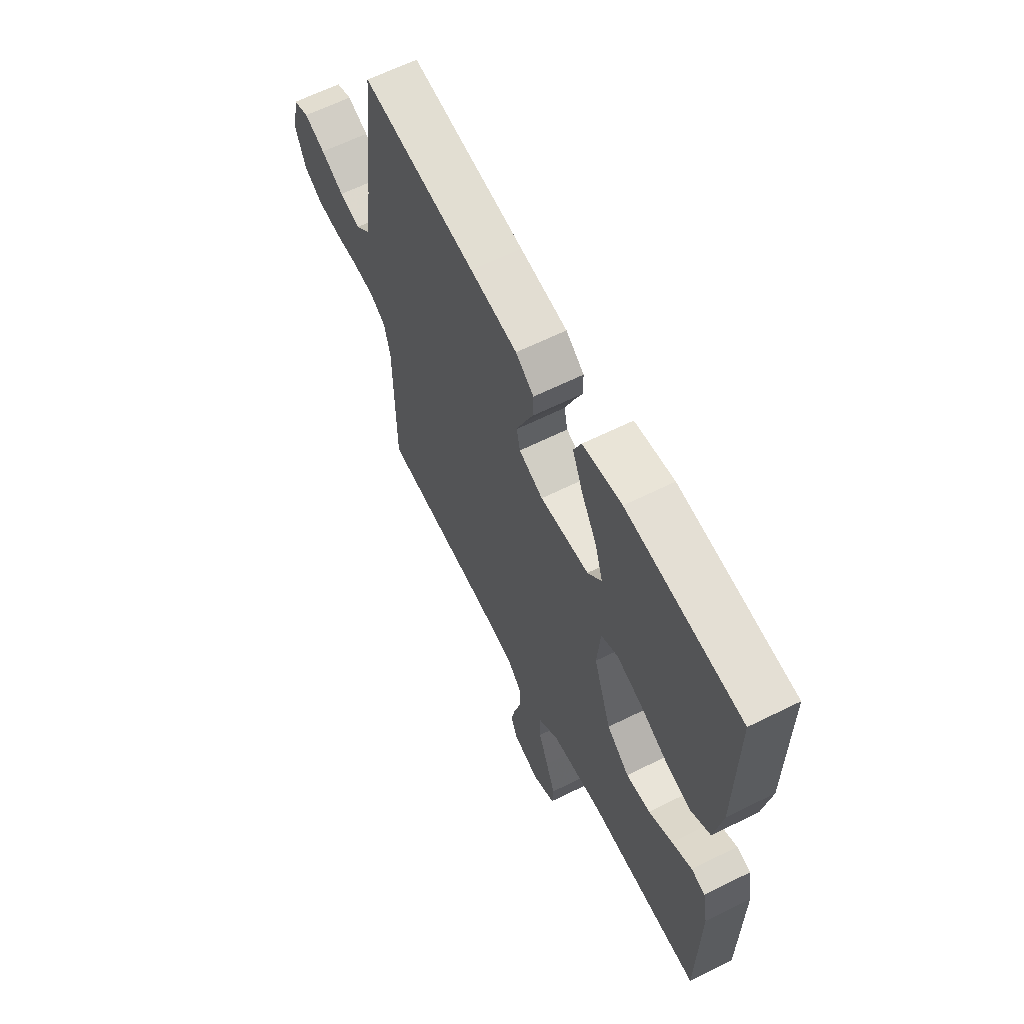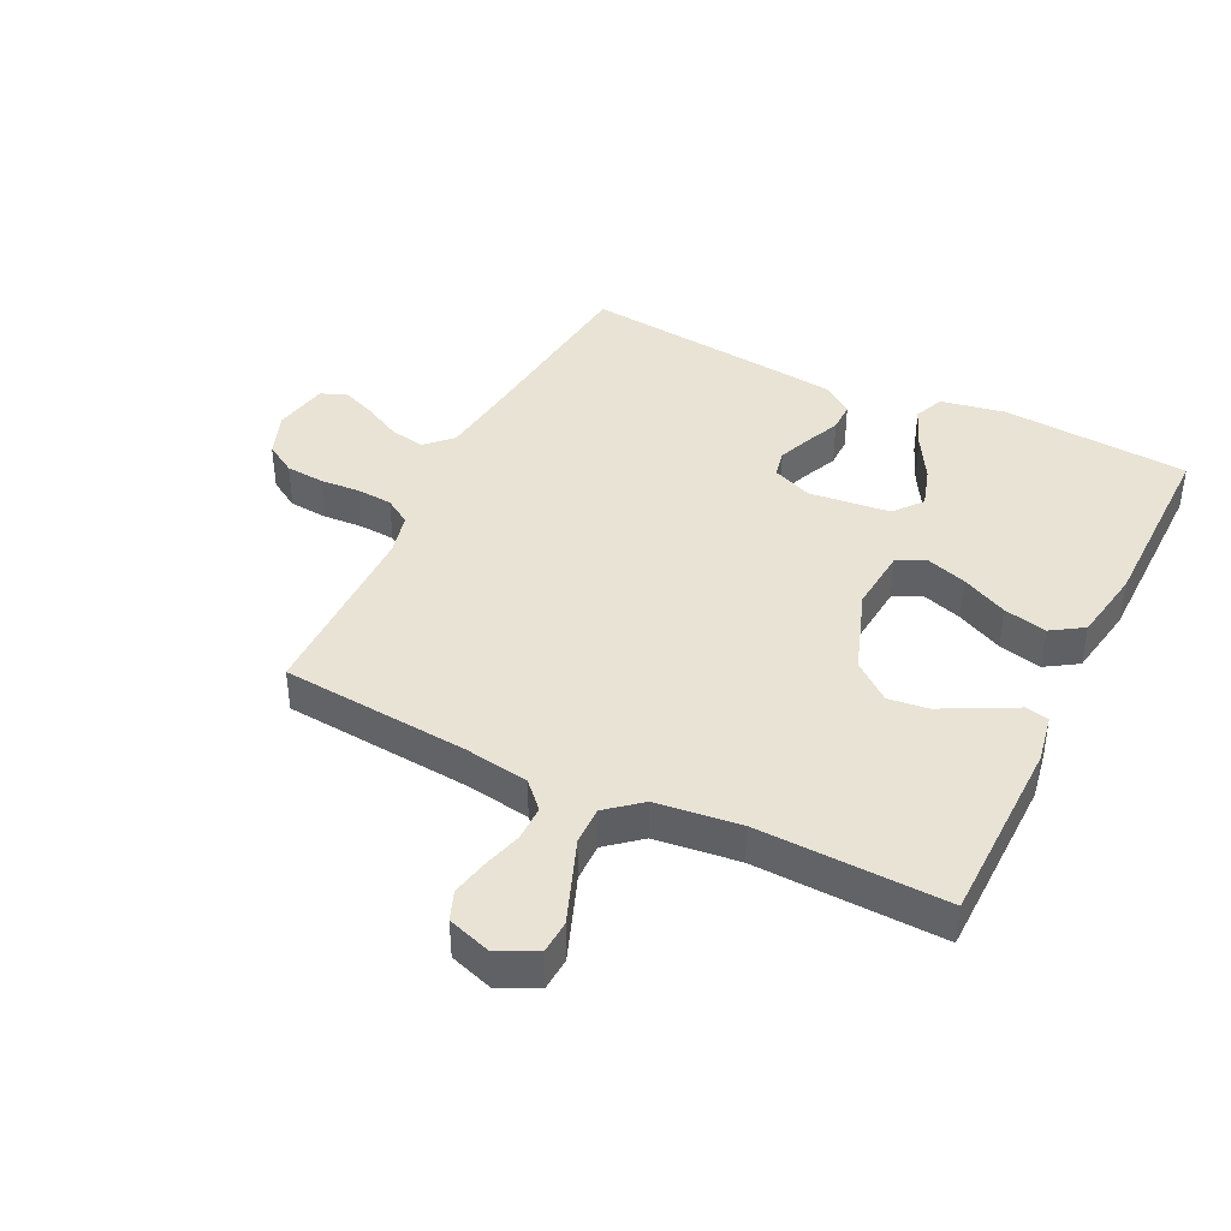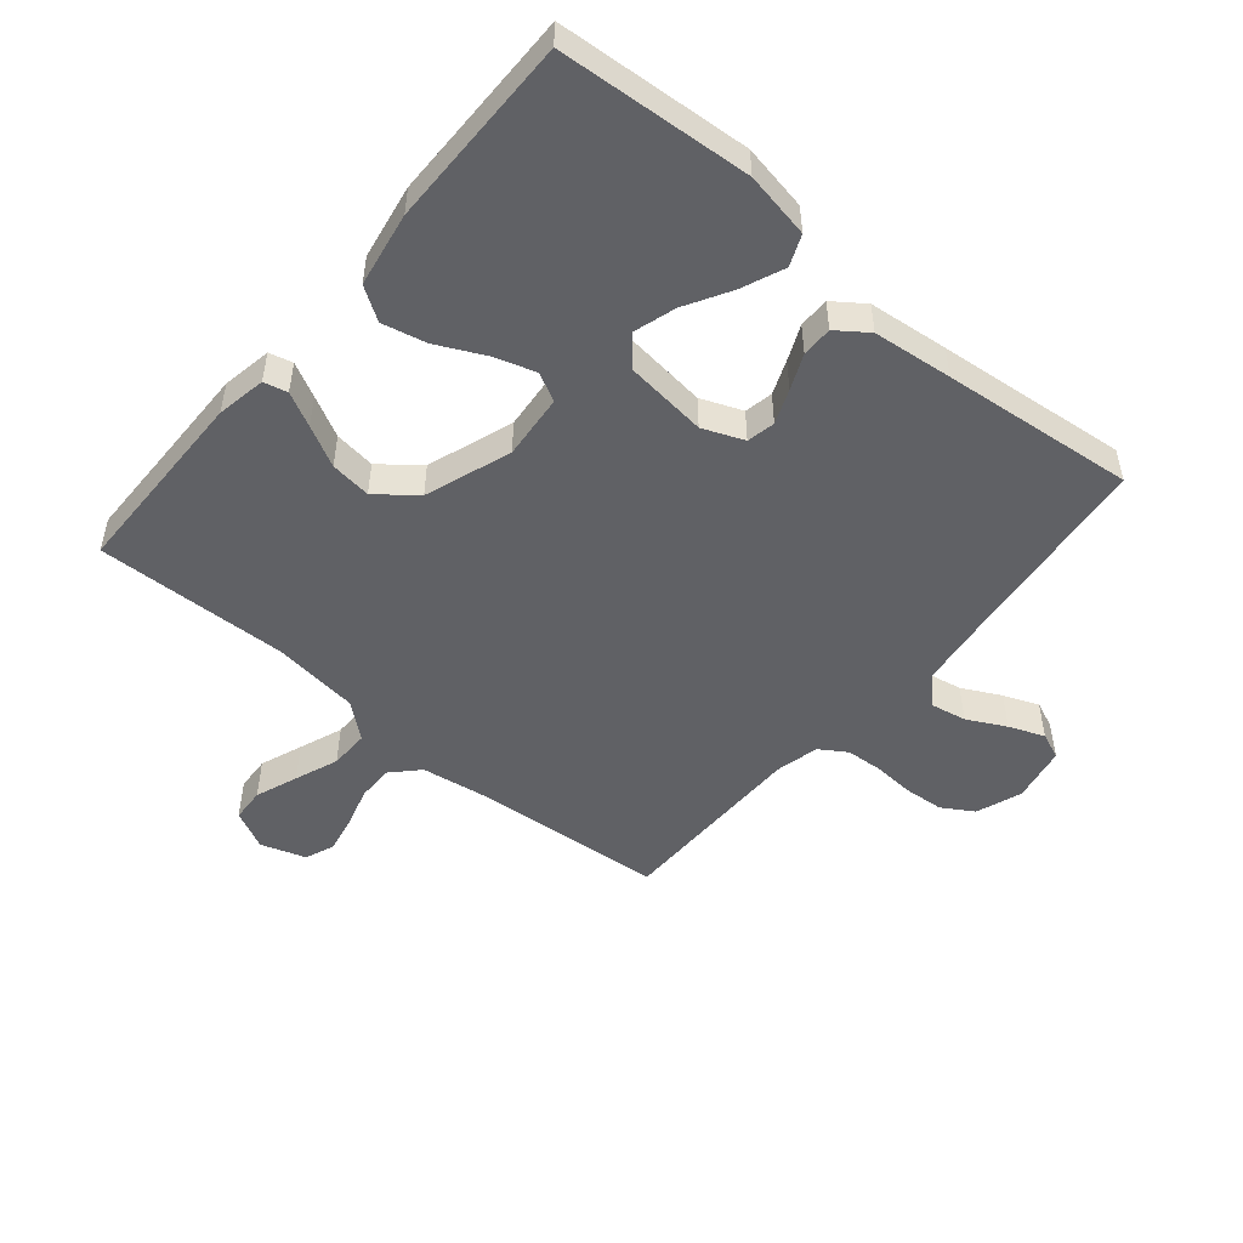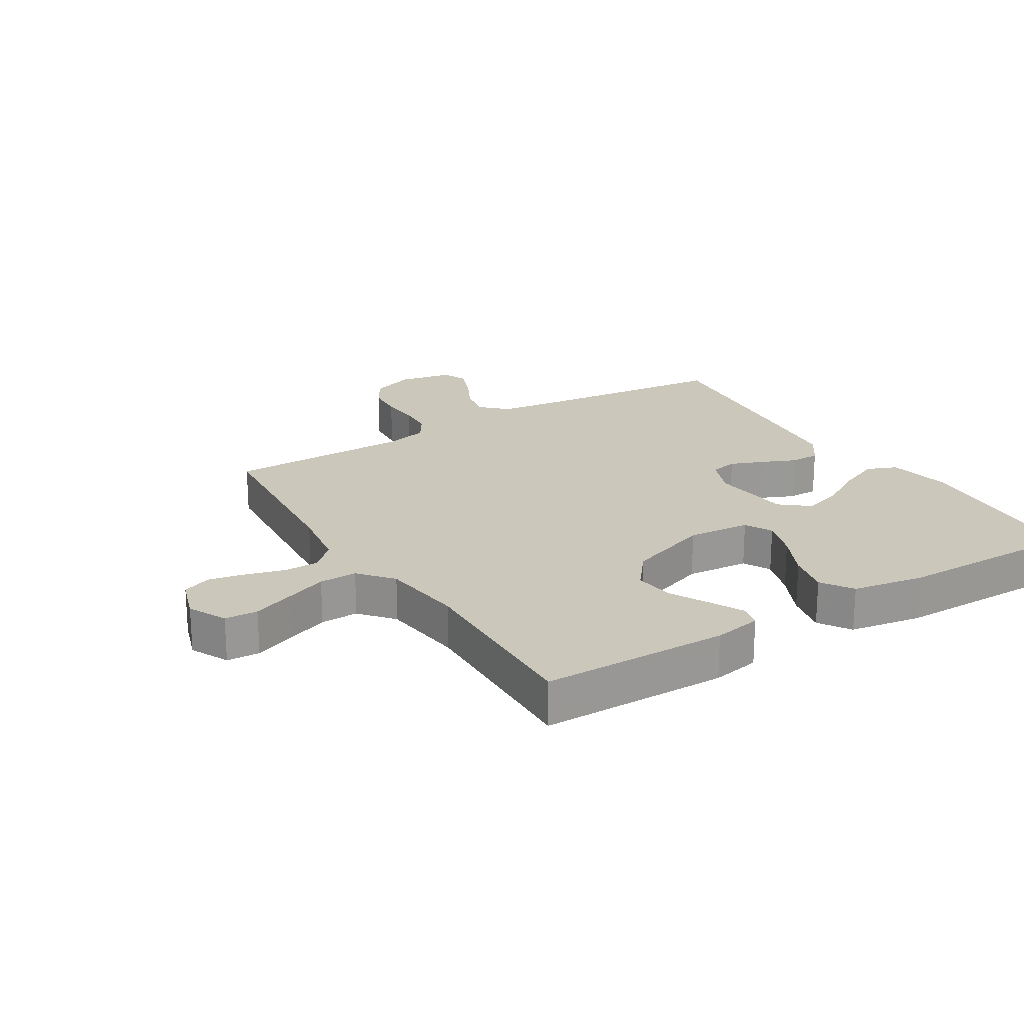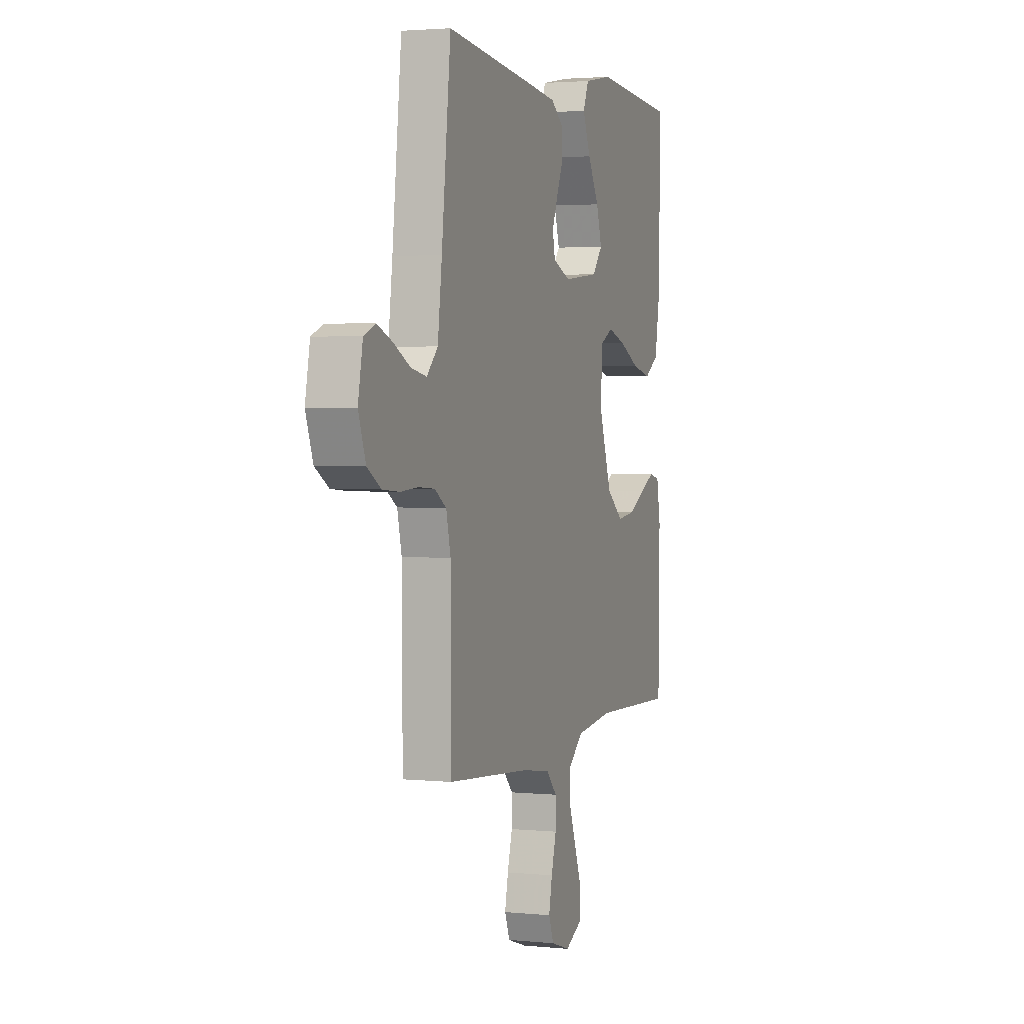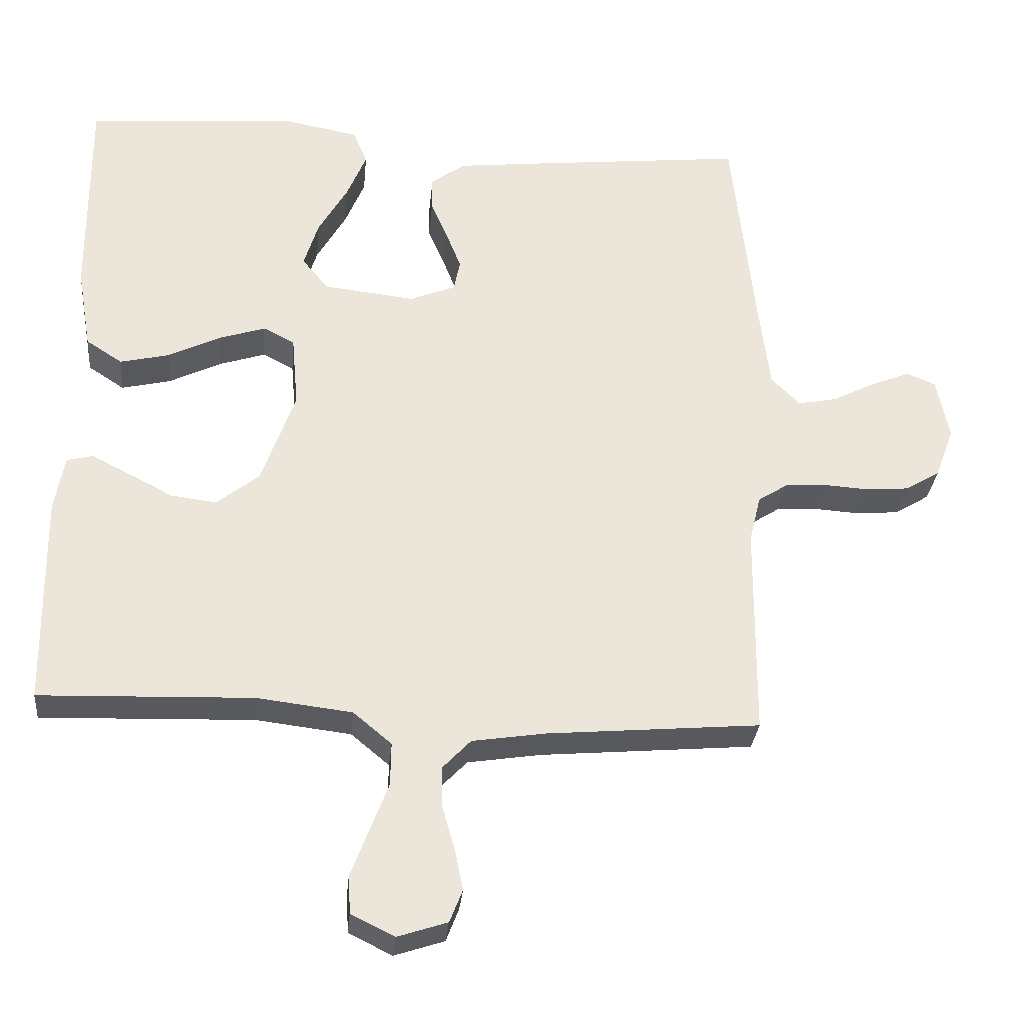
<metadata>
{"format":"obj","ext":"obj","renderer":"f3d","projection":"perspective","resolution":1024,"background":"white","views":[{"elev":63.1,"azim":-116.7,"up":"+Z"},{"elev":41.1,"azim":-153.9,"up":"+Y"},{"elev":-50.4,"azim":-40.1,"up":"+Y"},{"elev":21.6,"azim":-121.8,"up":"+Y"},{"elev":2.5,"azim":109.4,"up":"+Z"},{"elev":-30.5,"azim":-5.4,"up":"+Z"}]}
</metadata>
<code>
v -0.5 0.07 0.5
v -0.2 0.07 0.522
v -0.097 0.07 0.503
v -0.077 0.07 0.455
v -0.105 0.07 0.388
v -0.146 0.07 0.317
v -0.166 0.07 0.252
v -0.129 0.07 0.207
v 0 0.07 0.193
v 0.064 0.07 0.219
v 0.073 0.07 0.263
v 0.052 0.07 0.316
v 0.028 0.07 0.371
v 0.028 0.07 0.419
v 0.076 0.07 0.454
v 0.2 0.07 0.468
v 0.5 0.07 0.5
v 0.533 0.07 0.2
v 0.548 0.07 0.08
v 0.588 0.07 0.04
v 0.644 0.07 0.051
v 0.704 0.07 0.082
v 0.759 0.07 0.104
v 0.8 0.07 0.087
v 0.817 0.07 0
v 0.791 0.07 -0.071
v 0.742 0.07 -0.101
v 0.681 0.07 -0.106
v 0.617 0.07 -0.102
v 0.56 0.07 -0.106
v 0.518 0.07 -0.133
v 0.502 0.07 -0.2
v 0.5 0.07 -0.5
v 0.2 0.07 -0.526
v 0.097 0.07 -0.542
v 0.058 0.07 -0.583
v 0.058 0.07 -0.639
v 0.076 0.07 -0.702
v 0.088 0.07 -0.76
v 0.07 0.07 -0.806
v 0 0.07 -0.829
v -0.061 0.07 -0.799
v -0.064 0.07 -0.746
v -0.039 0.07 -0.68
v -0.013 0.07 -0.612
v -0.012 0.07 -0.551
v -0.066 0.07 -0.506
v -0.2 0.07 -0.49
v -0.5 0.07 -0.5
v -0.504 0.07 -0.2
v -0.49 0.07 -0.123
v -0.453 0.07 -0.114
v -0.4 0.07 -0.141
v -0.337 0.07 -0.174
v -0.273 0.07 -0.182
v -0.213 0.07 -0.134
v -0.166 0.07 0
v -0.175 0.07 0.101
v -0.219 0.07 0.124
v -0.284 0.07 0.103
v -0.358 0.07 0.067
v -0.427 0.07 0.051
v -0.478 0.07 0.084
v -0.498 0.07 0.2
v -0.5 0 0.5
v -0.2 0 0.522
v -0.097 0 0.503
v -0.077 0 0.455
v -0.105 0 0.388
v -0.146 0 0.317
v -0.166 0 0.252
v -0.129 0 0.207
v 0 0 0.193
v 0.064 0 0.219
v 0.073 0 0.263
v 0.052 0 0.316
v 0.028 0 0.371
v 0.028 0 0.419
v 0.076 0 0.454
v 0.2 0 0.468
v 0.5 0 0.5
v 0.533 0 0.2
v 0.548 0 0.08
v 0.588 0 0.04
v 0.644 0 0.051
v 0.704 0 0.082
v 0.759 0 0.104
v 0.8 0 0.087
v 0.817 0 0
v 0.791 0 -0.071
v 0.742 0 -0.101
v 0.681 0 -0.106
v 0.617 0 -0.102
v 0.56 0 -0.106
v 0.518 0 -0.133
v 0.502 0 -0.2
v 0.5 0 -0.5
v 0.2 0 -0.526
v 0.097 0 -0.542
v 0.058 0 -0.583
v 0.058 0 -0.639
v 0.076 0 -0.702
v 0.088 0 -0.76
v 0.07 0 -0.806
v 0 0 -0.829
v -0.061 0 -0.799
v -0.064 0 -0.746
v -0.039 0 -0.68
v -0.013 0 -0.612
v -0.012 0 -0.551
v -0.066 0 -0.506
v -0.2 0 -0.49
v -0.5 0 -0.5
v -0.504 0 -0.2
v -0.49 0 -0.123
v -0.453 0 -0.114
v -0.4 0 -0.141
v -0.337 0 -0.174
v -0.273 0 -0.182
v -0.213 0 -0.134
v -0.166 0 0
v -0.175 0 0.101
v -0.219 0 0.124
v -0.284 0 0.103
v -0.358 0 0.067
v -0.427 0 0.051
v -0.478 0 0.084
v -0.498 0 0.2
f 60 61 62 63
f 59 60 63 64
f 51 52 53 54
f 49 50 51 54
f 48 49 54 55
f 47 48 55 56
f 42 43 44 45
f 40 41 42 45
f 40 45 46
f 37 38 39 40
f 37 40 46
f 36 37 46
f 35 36 46 47
f 32 33 34
f 31 32 34 35
f 26 27 28 29
f 26 29 30
f 25 26 30
f 24 25 30
f 21 22 23 24
f 21 24 30 31
f 15 16 17 18
f 15 18 19
f 12 13 14 15
f 11 12 15 19
f 10 11 19 20
f 3 4 5 6
f 3 6 7
f 2 3 7
f 59 64 1 2
f 58 59 2 7
f 57 58 7 8
f 35 47 56 57
f 35 57 8 9
f 20 21 31 35
f 9 10 20 35
f 127 126 125 124
f 128 127 124 123
f 118 117 116 115
f 118 115 114 113
f 119 118 113 112
f 120 119 112 111
f 109 108 107 106
f 109 106 105 104
f 110 109 104
f 104 103 102 101
f 110 104 101
f 110 101 100
f 111 110 100 99
f 98 97 96
f 99 98 96 95
f 93 92 91 90
f 94 93 90
f 94 90 89
f 94 89 88
f 88 87 86 85
f 95 94 88 85
f 82 81 80 79
f 83 82 79
f 79 78 77 76
f 83 79 76 75
f 84 83 75 74
f 70 69 68 67
f 71 70 67
f 71 67 66
f 66 65 128 123
f 71 66 123 122
f 72 71 122 121
f 121 120 111 99
f 73 72 121 99
f 99 95 85 84
f 99 84 74 73
f 1 65 66 2
f 2 66 67 3
f 3 67 68 4
f 4 68 69 5
f 5 69 70 6
f 6 70 71 7
f 7 71 72 8
f 8 72 73 9
f 9 73 74 10
f 10 74 75 11
f 11 75 76 12
f 12 76 77 13
f 13 77 78 14
f 14 78 79 15
f 15 79 80 16
f 16 80 81 17
f 17 81 82 18
f 18 82 83 19
f 19 83 84 20
f 20 84 85 21
f 21 85 86 22
f 22 86 87 23
f 23 87 88 24
f 24 88 89 25
f 25 89 90 26
f 26 90 91 27
f 27 91 92 28
f 28 92 93 29
f 29 93 94 30
f 30 94 95 31
f 31 95 96 32
f 32 96 97 33
f 33 97 98 34
f 34 98 99 35
f 35 99 100 36
f 36 100 101 37
f 37 101 102 38
f 38 102 103 39
f 39 103 104 40
f 40 104 105 41
f 41 105 106 42
f 42 106 107 43
f 43 107 108 44
f 44 108 109 45
f 45 109 110 46
f 46 110 111 47
f 47 111 112 48
f 48 112 113 49
f 49 113 114 50
f 50 114 115 51
f 51 115 116 52
f 52 116 117 53
f 53 117 118 54
f 54 118 119 55
f 55 119 120 56
f 56 120 121 57
f 57 121 122 58
f 58 122 123 59
f 59 123 124 60
f 60 124 125 61
f 61 125 126 62
f 62 126 127 63
f 63 127 128 64
f 64 128 65 1

</code>
